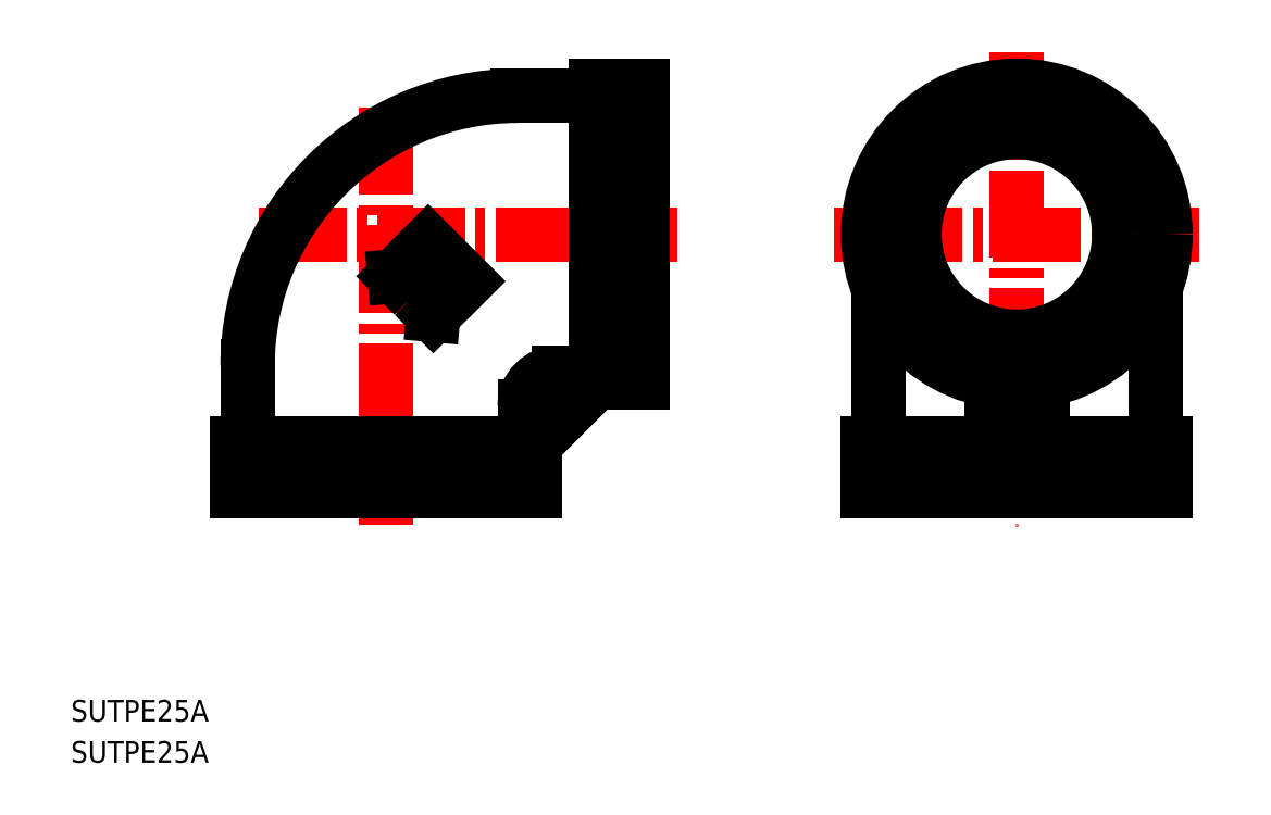
<metadata>
{"format":"dxf","ext":"dxf","renderer":"ezdxf+matplotlib","layout":"modelspace","background":"white","min_lineweight":24,"dpi":150}
</metadata>
<code>
0
SECTION
2
ENTITIES
0
TEXT
8
0
10
46.73
20
157
30
0
40
3.2
1
SUTPE25A
0
TEXT
8
0
10
46.73
20
150.9
30
0
40
3.2
1
SUTPE25A
0
LINE
8
CENTER
10
93.37
20
247.9
30
0
11
93.37
21
186.1
31
0
0
LINE
8
CENTER
10
186.7
20
256.1
30
0
11
186.7
21
186.1
31
0
0
LINE
8
CENTER
10
213.7
20
229.1
30
0
11
159.7
21
229.1
31
0
0
LINE
8
CENTER
10
74.55
20
229.1
30
0
11
136.4
21
229.1
31
0
0
LINE
8
0
10
71.37
20
191.1
30
0
11
115.4
21
191.1
31
0
0
LINE
8
0
10
71.37
20
198.1
30
0
11
115.4
21
198.1
31
0
0
LINE
8
0
10
115.4
20
198.1
30
0
11
115.4
21
191.1
31
0
0
LINE
8
0
10
113.9
20
203.6
30
0
11
113.9
21
198.1
31
0
0
LINE
8
0
10
71.37
20
198.1
30
0
11
71.37
21
191.1
31
0
0
LINE
8
0
10
72.87
20
209.6
30
0
11
72.87
21
198.1
31
0
0
LINE
8
0
10
164.7
20
191.1
30
0
11
208.7
21
191.1
31
0
0
LINE
8
0
10
164.7
20
198.1
30
0
11
208.7
21
198.1
31
0
0
LINE
8
0
10
208.7
20
198.1
30
0
11
208.7
21
191.1
31
0
0
LINE
8
0
10
207.2
20
221.1
30
0
11
207.2
21
198.1
31
0
0
LINE
8
0
10
164.7
20
198.1
30
0
11
164.7
21
191.1
31
0
0
LINE
8
0
10
166.2
20
221.1
30
0
11
166.2
21
198.1
31
0
0
LINE
8
0
10
131.4
20
207.1
30
0
11
131.4
21
251.1
31
0
0
LINE
8
0
10
124.4
20
207.1
30
0
11
124.4
21
251.1
31
0
0
LINE
8
0
10
124.4
20
251.1
30
0
11
131.4
21
251.1
31
0
0
LINE
8
0
10
112.9
20
249.6
30
0
11
124.4
21
249.6
31
0
0
LINE
8
0
10
124.4
20
207.1
30
0
11
131.4
21
207.1
31
0
0
LINE
8
0
10
118.9
20
208.6
30
0
11
124.4
21
208.6
31
0
0
LINE
8
0
10
115.4
20
198.1
30
0
11
124.4
21
207.1
31
0
0
LINE
8
0
10
190.4
20
207.4
30
0
11
190.4
21
198.1
31
0
0
LINE
8
0
10
182.9
20
207.4
30
0
11
182.9
21
198.1
31
0
0
LINE
8
0
10
105.3
20
222.1
30
0
11
99.59
21
227.9
31
0
0
LINE
8
0
10
105.3
20
222.1
30
0
11
100.3
21
217.1
31
0
0
LINE
8
0
10
99.59
20
227.9
30
0
11
94.6
21
222.9
31
0
0
LINE
8
0
10
100.9
20
223.4
30
0
11
94.6
21
222.9
31
0
0
LINE
8
0
10
100.9
20
223.4
30
0
11
100.3
21
217.1
31
0
0
ARC
8
0
10
118.9
20
203.6
30
0
40
5
50
90
51
180
0
ARC
8
0
10
112.9
20
209.6
30
0
40
40
50
90
51
180
0
CIRCLE
8
0
10
186.7
20
229.1
30
0
40
22
0
CIRCLE
8
0
10
186.7
20
229.1
30
0
40
16.62
0
CIRCLE
8
0
10
186.7
20
229.1
30
0
40
15.15
0
VIEWPORT
8
0
10
5.614
20
3.902
30
0
40
9.313
41
6.293
68
     1
69
     1
0
VIEWPORT
8
0
10
5.614
20
3.902
30
0
40
8.982
41
6.243
68
     2
69
     2
0
ENDSEC
0
EOF

</code>
